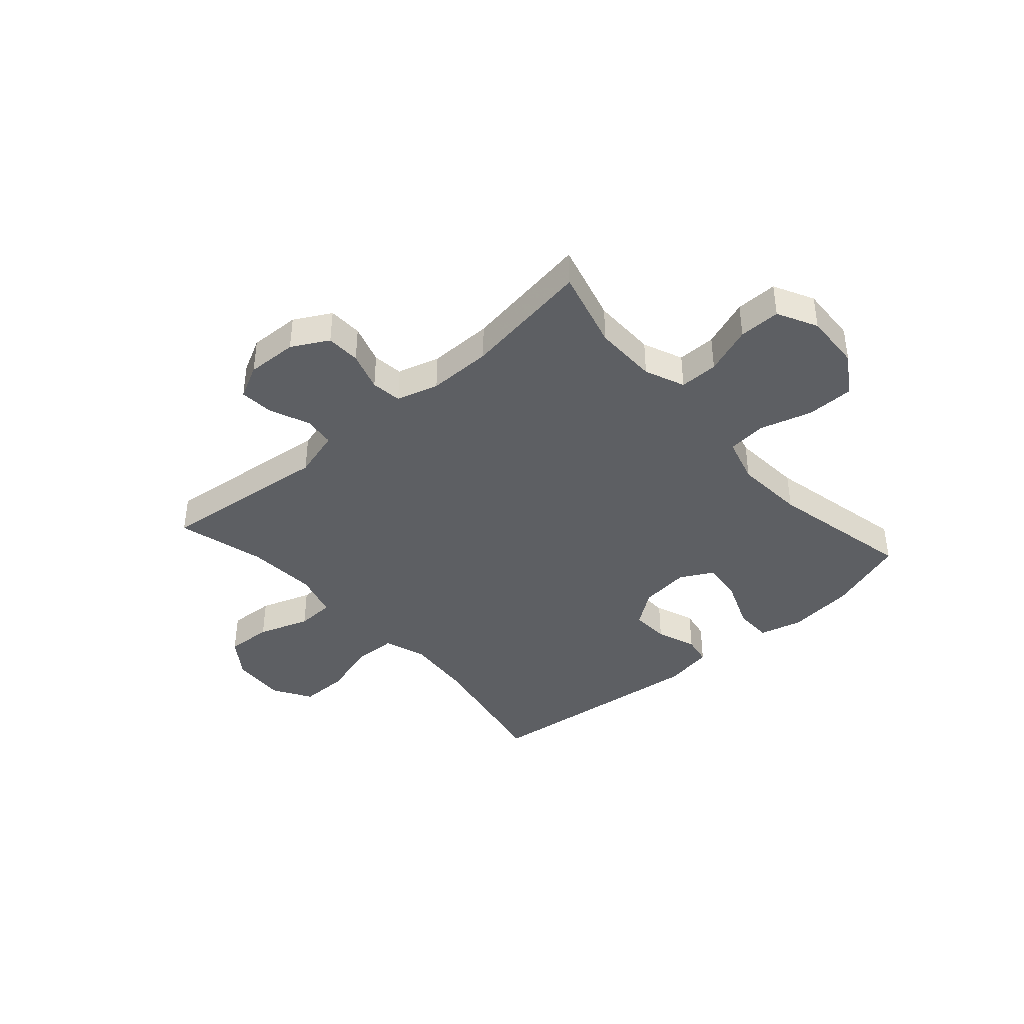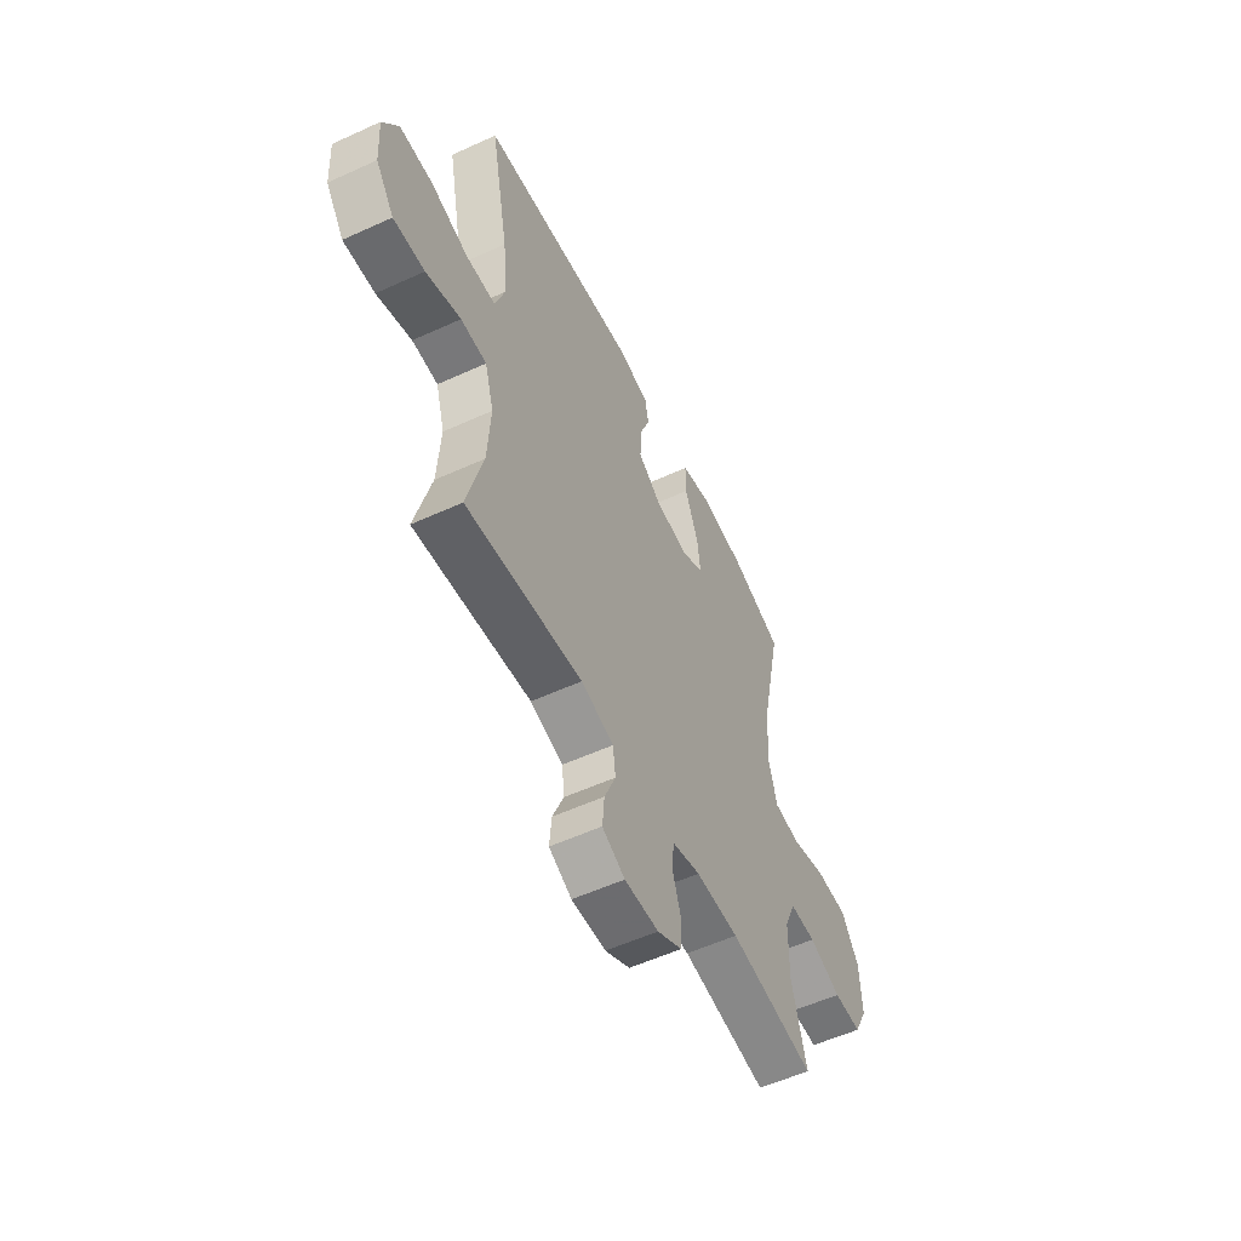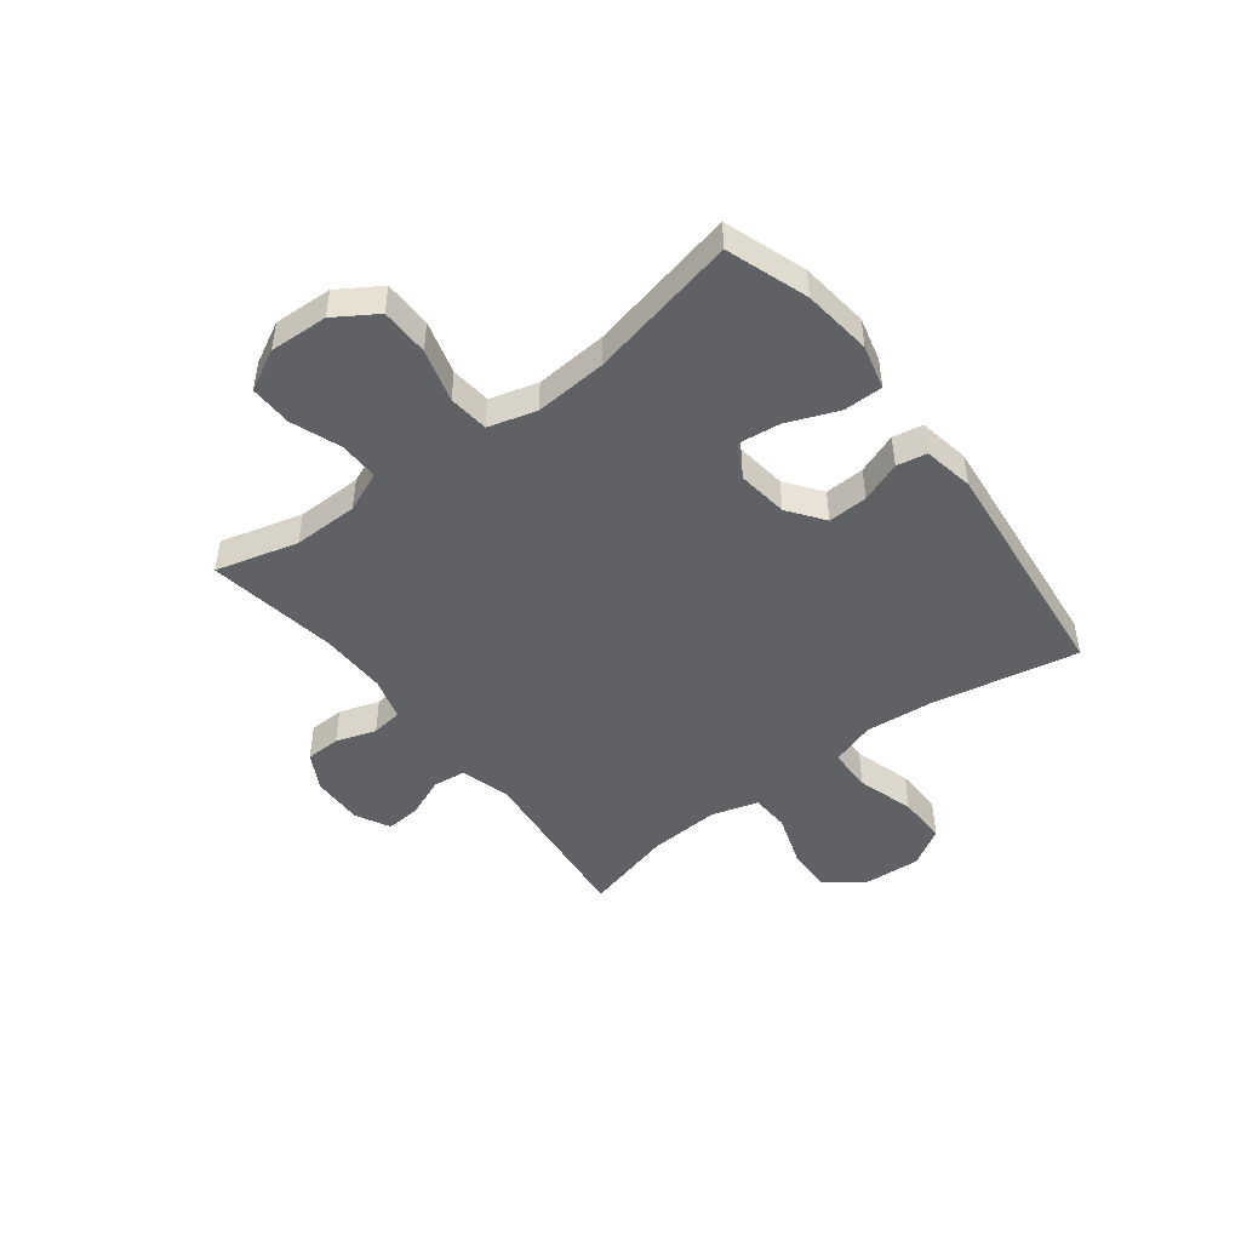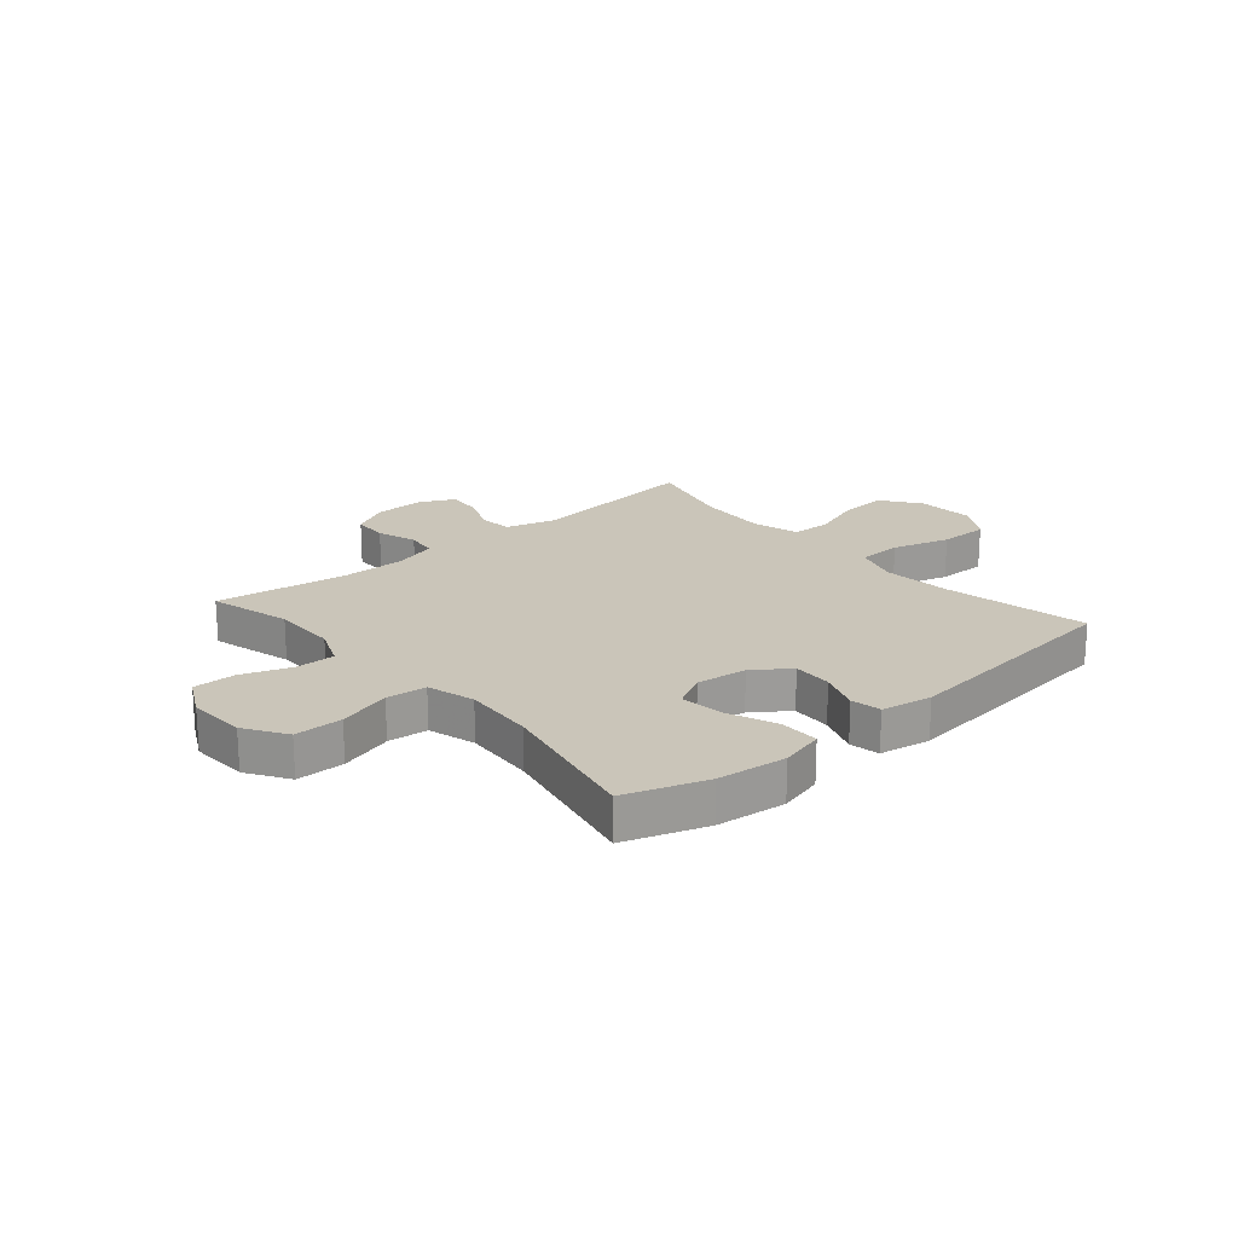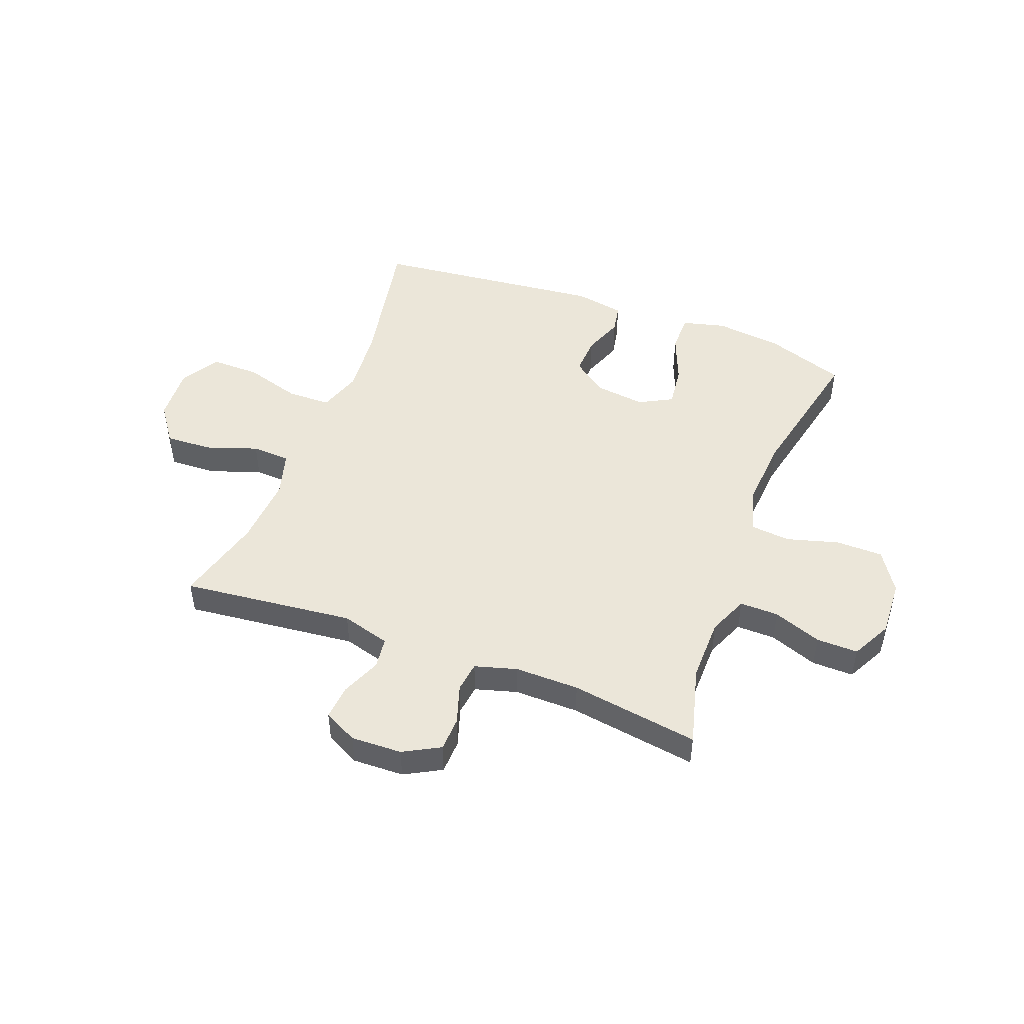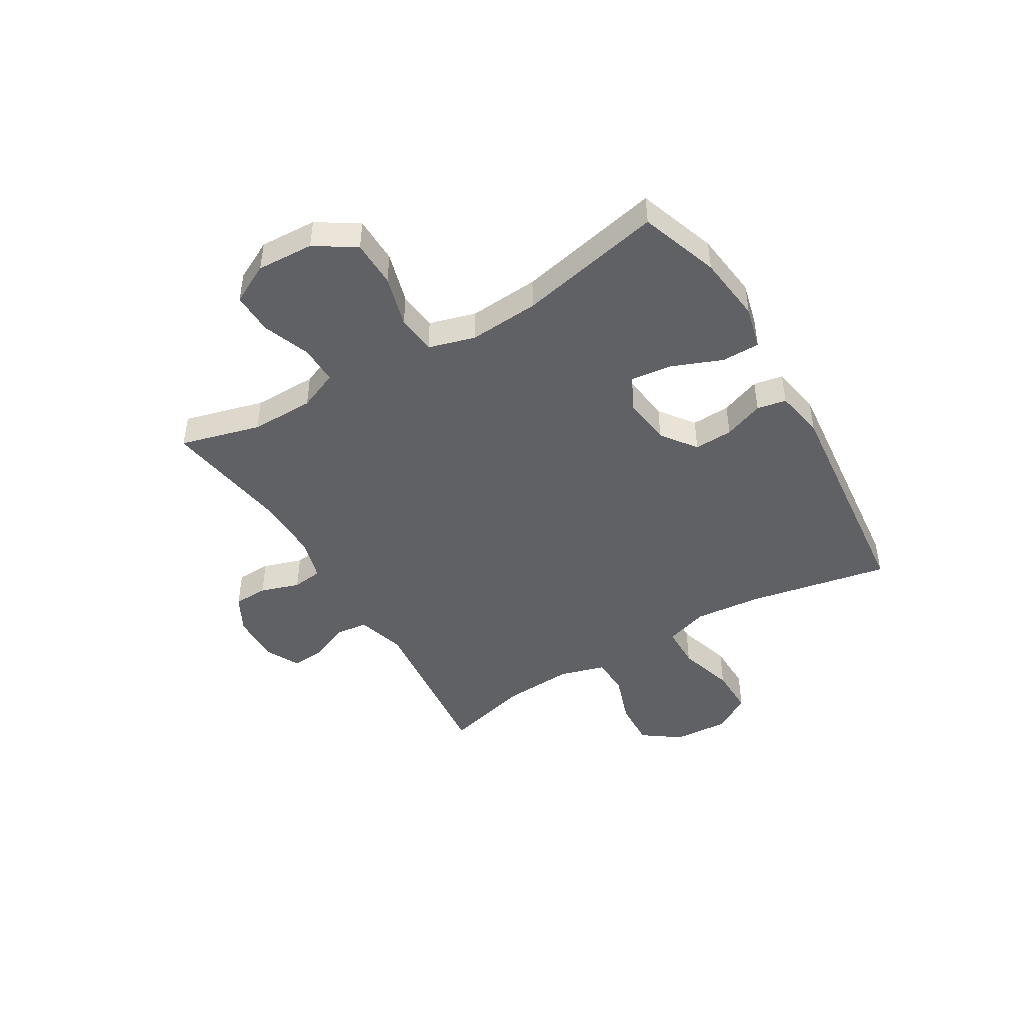
<metadata>
{"format":"obj","ext":"obj","renderer":"f3d","projection":"perspective","resolution":1024,"background":"white","views":[{"elev":-40.3,"azim":-138.6,"up":"+Y"},{"elev":-55.4,"azim":115.7,"up":"+Z"},{"elev":-46.9,"azim":-52.4,"up":"+Y"},{"elev":20.6,"azim":-40.8,"up":"+Y"},{"elev":47.9,"azim":-159.1,"up":"+Y"},{"elev":-45.7,"azim":-59.1,"up":"+Y"}]}
</metadata>
<code>
v 0.5 0.07 0.5
v 0.45 0.07 0.243
v 0.439 0.07 0.122
v 0.465 0.07 0.044
v 0.543 0.07 0.042
v 0.645 0.07 0.072
v 0.733 0.07 0.073
v 0.775 0.07 0.004
v 0.769 0.07 -0.096
v 0.72 0.07 -0.164
v 0.636 0.07 -0.16
v 0.543 0.07 -0.128
v 0.474 0.07 -0.131
v 0.45 0.07 -0.213
v 0.458 0.07 -0.34
v 0.5 0.07 -0.5
v 0.189 0.07 -0.466
v 0.101 0.07 -0.491
v 0.094 0.07 -0.548
v 0.124 0.07 -0.62
v 0.129 0.07 -0.682
v 0.068 0.07 -0.713
v -0.024 0.07 -0.71
v -0.09 0.07 -0.674
v -0.092 0.07 -0.612
v -0.069 0.07 -0.541
v -0.076 0.07 -0.486
v -0.152 0.07 -0.464
v -0.268 0.07 -0.465
v -0.5 0.07 -0.5
v -0.461 0.07 -0.355
v -0.462 0.07 -0.24
v -0.492 0.07 -0.168
v -0.562 0.07 -0.169
v -0.649 0.07 -0.201
v -0.724 0.07 -0.202
v -0.761 0.07 -0.13
v -0.756 0.07 -0.027
v -0.709 0.07 0.046
v -0.624 0.07 0.047
v -0.53 0.07 0.02
v -0.459 0.07 0.027
v -0.435 0.07 0.111
v -0.444 0.07 0.238
v -0.5 0.07 0.5
v -0.357 0.07 0.549
v -0.235 0.07 0.563
v -0.157 0.07 0.543
v -0.157 0.07 0.474
v -0.193 0.07 0.384
v -0.202 0.07 0.309
v -0.142 0.07 0.277
v -0.052 0.07 0.288
v 0.011 0.07 0.334
v 0.008 0.07 0.404
v -0.019 0.07 0.476
v -0.009 0.07 0.529
v 0.081 0.07 0.545
v 0.5 0 0.5
v 0.45 0 0.243
v 0.439 0 0.122
v 0.465 0 0.044
v 0.543 0 0.042
v 0.645 0 0.072
v 0.733 0 0.073
v 0.775 0 0.004
v 0.769 0 -0.096
v 0.72 0 -0.164
v 0.636 0 -0.16
v 0.543 0 -0.128
v 0.474 0 -0.131
v 0.45 0 -0.213
v 0.458 0 -0.34
v 0.5 0 -0.5
v 0.189 0 -0.466
v 0.101 0 -0.491
v 0.094 0 -0.548
v 0.124 0 -0.62
v 0.129 0 -0.682
v 0.068 0 -0.713
v -0.024 0 -0.71
v -0.09 0 -0.674
v -0.092 0 -0.612
v -0.069 0 -0.541
v -0.076 0 -0.486
v -0.152 0 -0.464
v -0.268 0 -0.465
v -0.5 0 -0.5
v -0.461 0 -0.355
v -0.462 0 -0.24
v -0.492 0 -0.168
v -0.562 0 -0.169
v -0.649 0 -0.201
v -0.724 0 -0.202
v -0.761 0 -0.13
v -0.756 0 -0.027
v -0.709 0 0.046
v -0.624 0 0.047
v -0.53 0 0.02
v -0.459 0 0.027
v -0.435 0 0.111
v -0.444 0 0.238
v -0.5 0 0.5
v -0.357 0 0.549
v -0.235 0 0.563
v -0.157 0 0.543
v -0.157 0 0.474
v -0.193 0 0.384
v -0.202 0 0.309
v -0.142 0 0.277
v -0.052 0 0.288
v 0.011 0 0.334
v 0.008 0 0.404
v -0.019 0 0.476
v -0.009 0 0.529
v 0.081 0 0.545
f 55 56 57 58
f 54 55 58 1
f 53 54 1 2
f 52 53 2 3
f 47 48 49 50
f 47 50 51
f 44 45 46 47
f 43 44 47 51
f 42 43 51 52
f 38 39 40 41
f 38 41 42
f 37 38 42
f 34 35 36 37
f 33 34 37 42
f 32 33 42 52
f 29 30 31
f 28 29 31 32
f 27 28 32 52
f 23 24 25 26
f 19 20 21 22
f 18 19 22 23
f 15 16 17
f 14 15 17 18
f 13 14 18
f 9 10 11 12
f 9 12 13
f 8 9 13
f 5 6 7 8
f 4 5 8 13
f 3 4 13 18
f 23 26 27 52
f 3 18 23 52
f 116 115 114 113
f 59 116 113 112
f 60 59 112 111
f 61 60 111 110
f 108 107 106 105
f 109 108 105
f 105 104 103 102
f 109 105 102 101
f 110 109 101 100
f 99 98 97 96
f 100 99 96
f 100 96 95
f 95 94 93 92
f 100 95 92 91
f 110 100 91 90
f 89 88 87
f 90 89 87 86
f 110 90 86 85
f 84 83 82 81
f 80 79 78 77
f 81 80 77 76
f 75 74 73
f 76 75 73 72
f 76 72 71
f 70 69 68 67
f 71 70 67
f 71 67 66
f 66 65 64 63
f 71 66 63 62
f 76 71 62 61
f 110 85 84 81
f 110 81 76 61
f 1 59 60 2
f 2 60 61 3
f 3 61 62 4
f 4 62 63 5
f 5 63 64 6
f 6 64 65 7
f 7 65 66 8
f 8 66 67 9
f 9 67 68 10
f 10 68 69 11
f 11 69 70 12
f 12 70 71 13
f 13 71 72 14
f 14 72 73 15
f 15 73 74 16
f 16 74 75 17
f 17 75 76 18
f 18 76 77 19
f 19 77 78 20
f 20 78 79 21
f 21 79 80 22
f 22 80 81 23
f 23 81 82 24
f 24 82 83 25
f 25 83 84 26
f 26 84 85 27
f 27 85 86 28
f 28 86 87 29
f 29 87 88 30
f 30 88 89 31
f 31 89 90 32
f 32 90 91 33
f 33 91 92 34
f 34 92 93 35
f 35 93 94 36
f 36 94 95 37
f 37 95 96 38
f 38 96 97 39
f 39 97 98 40
f 40 98 99 41
f 41 99 100 42
f 42 100 101 43
f 43 101 102 44
f 44 102 103 45
f 45 103 104 46
f 46 104 105 47
f 47 105 106 48
f 48 106 107 49
f 49 107 108 50
f 50 108 109 51
f 51 109 110 52
f 52 110 111 53
f 53 111 112 54
f 54 112 113 55
f 55 113 114 56
f 56 114 115 57
f 57 115 116 58
f 58 116 59 1

</code>
